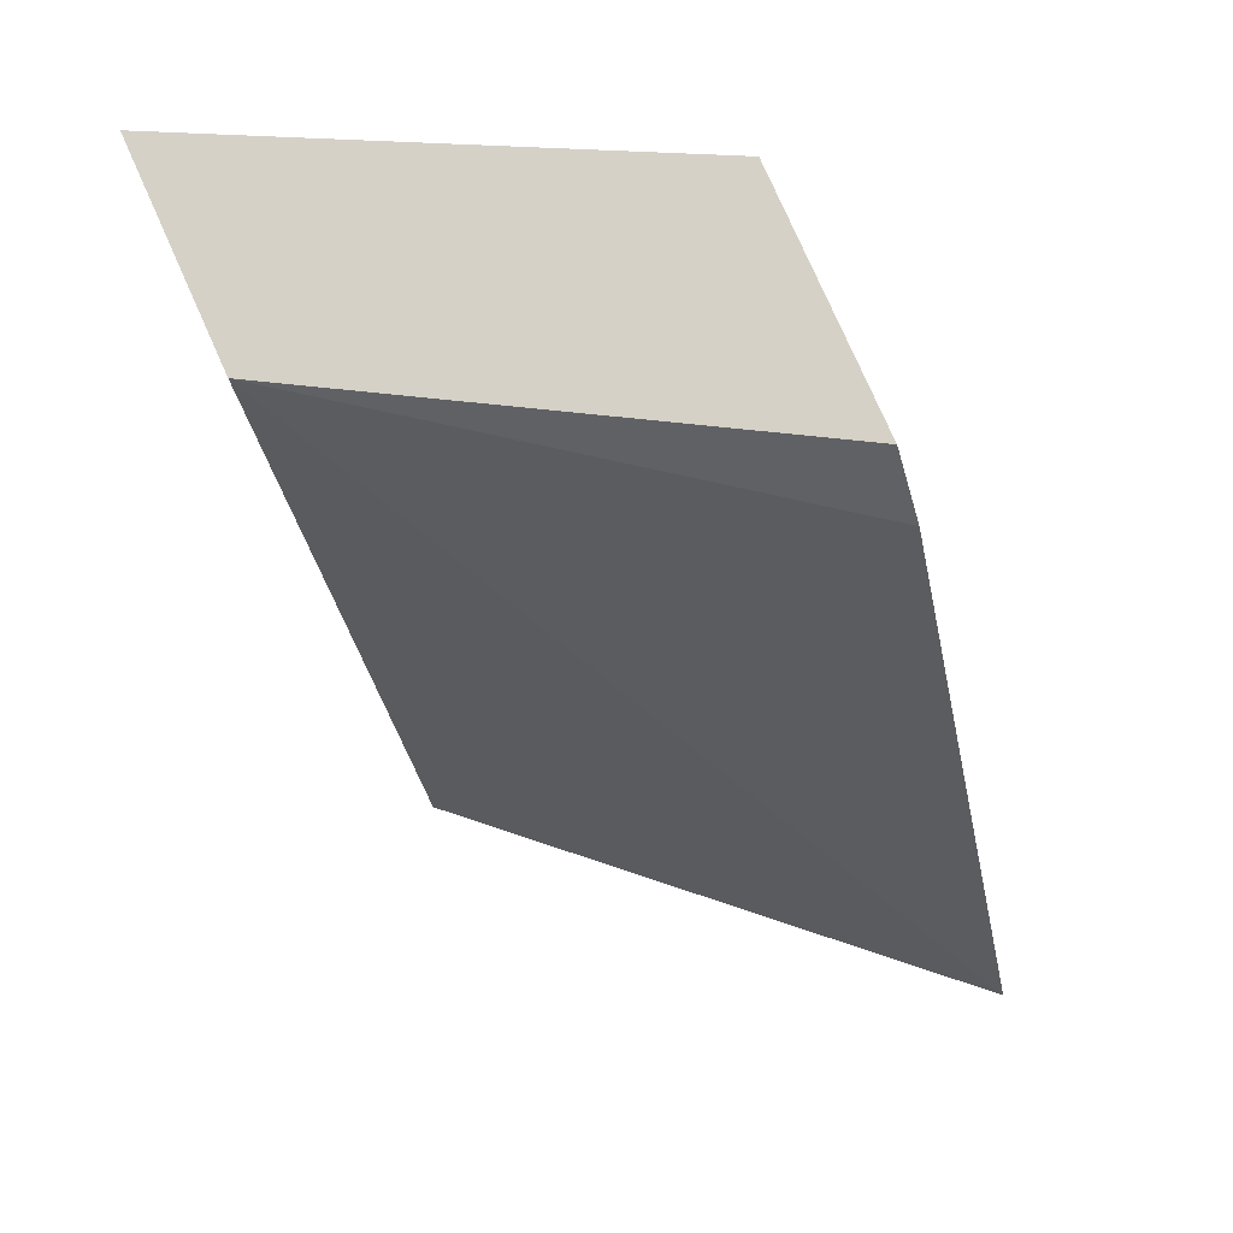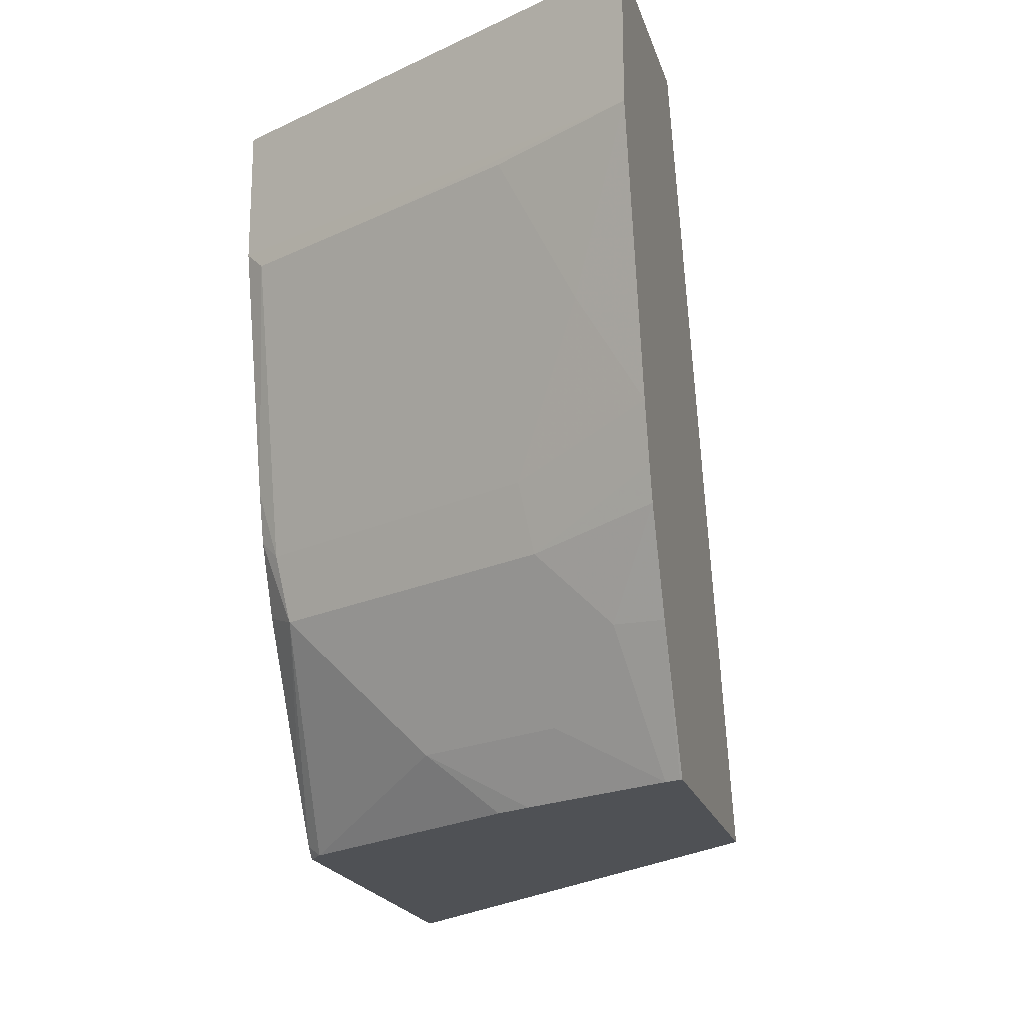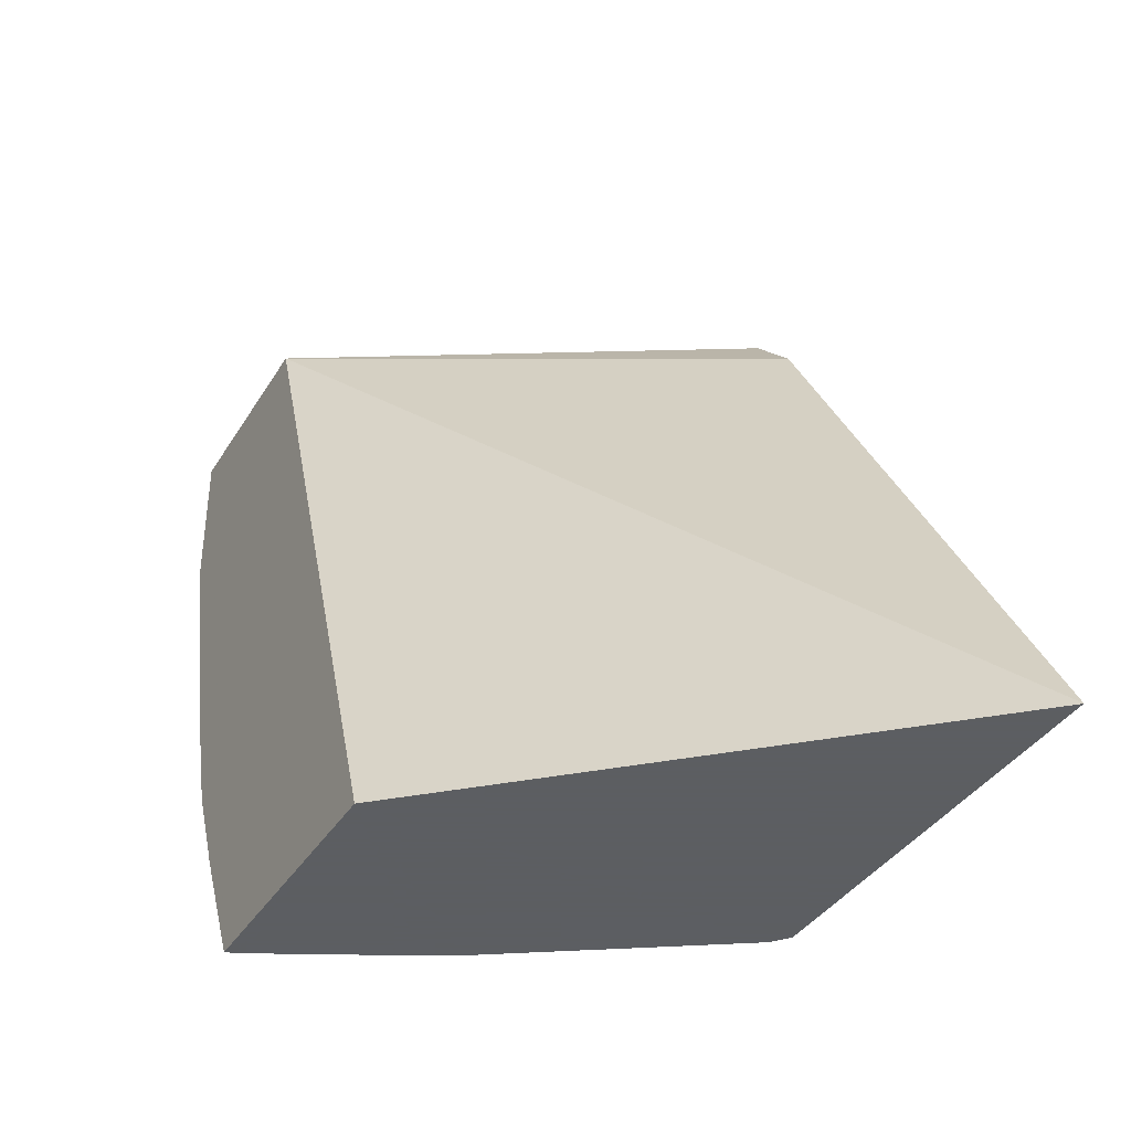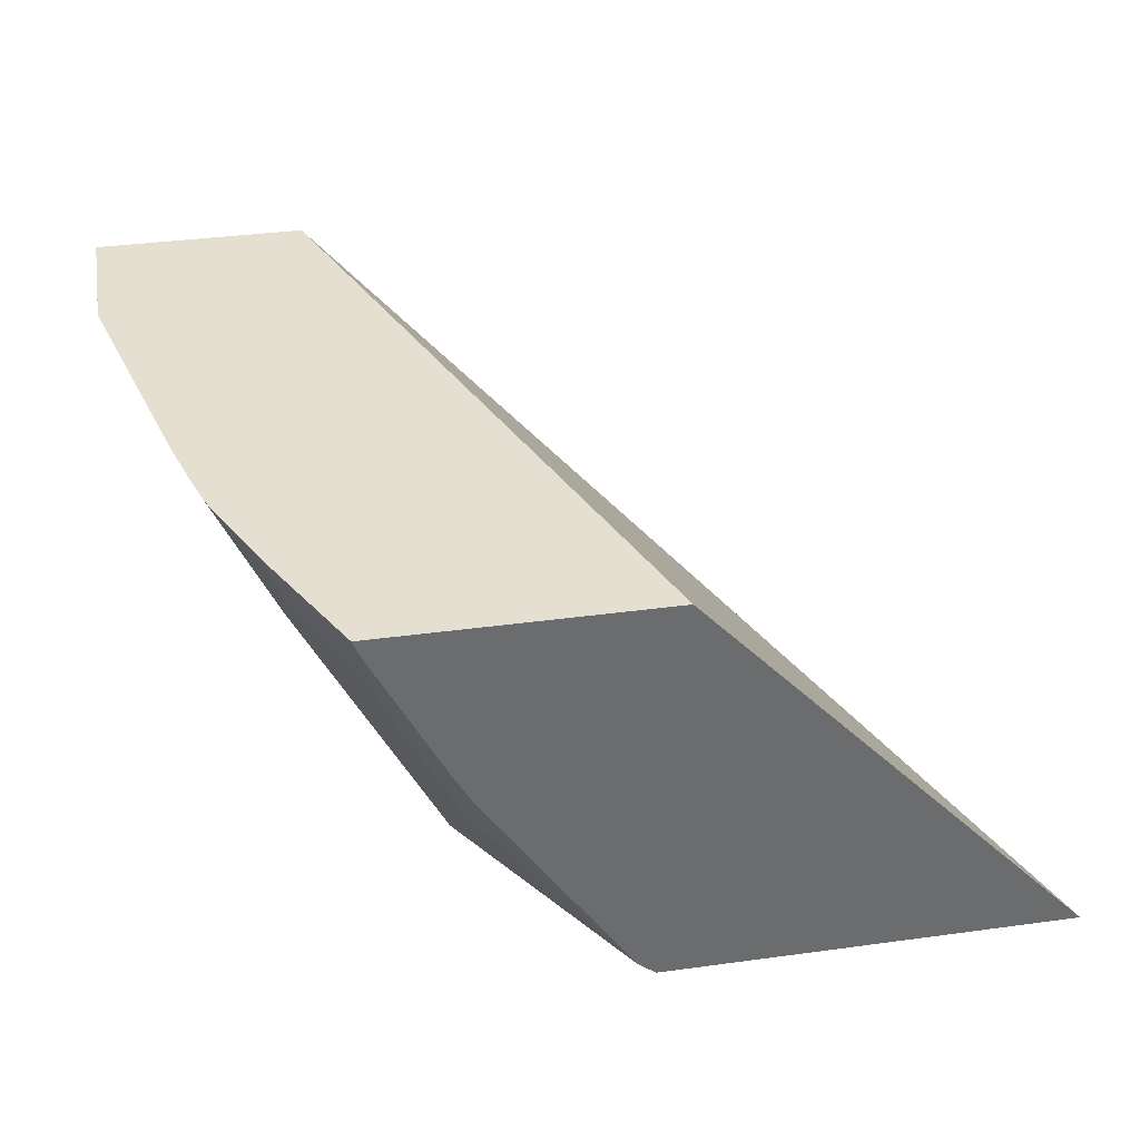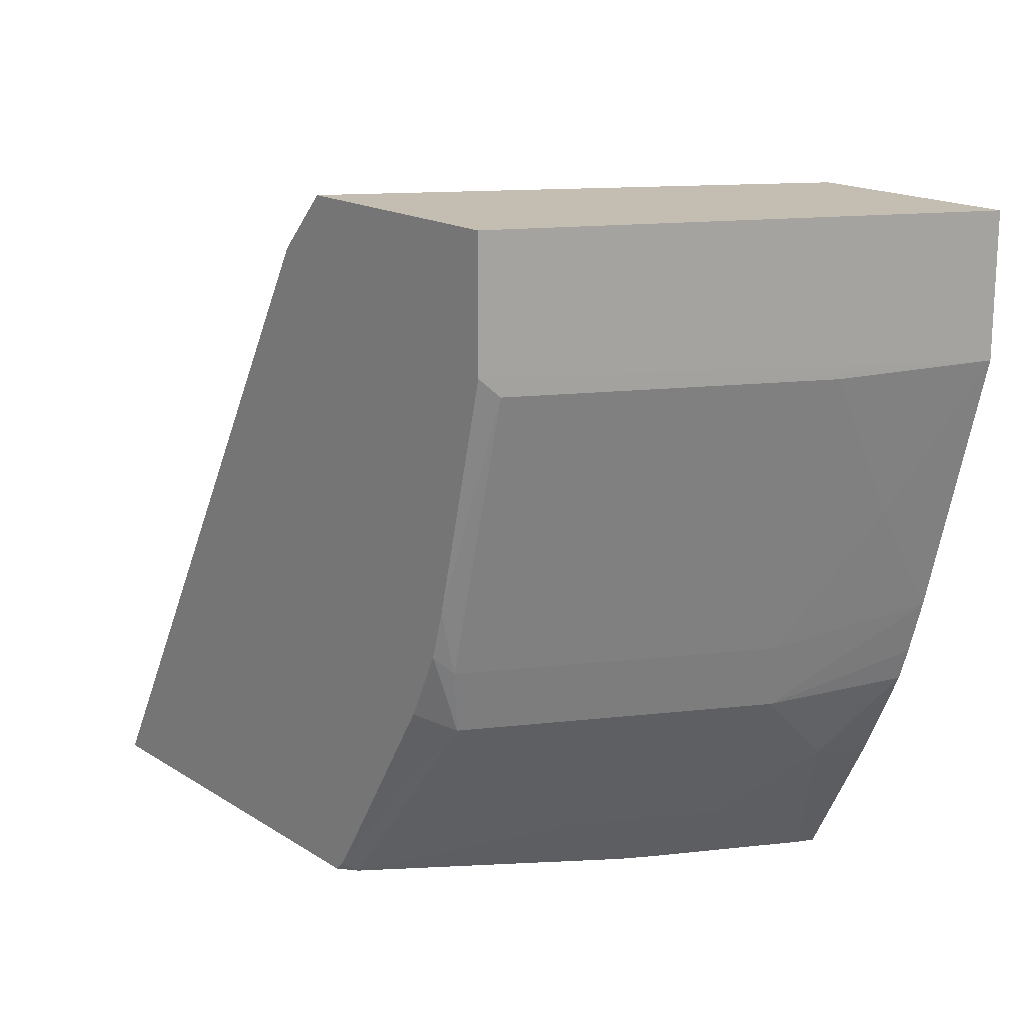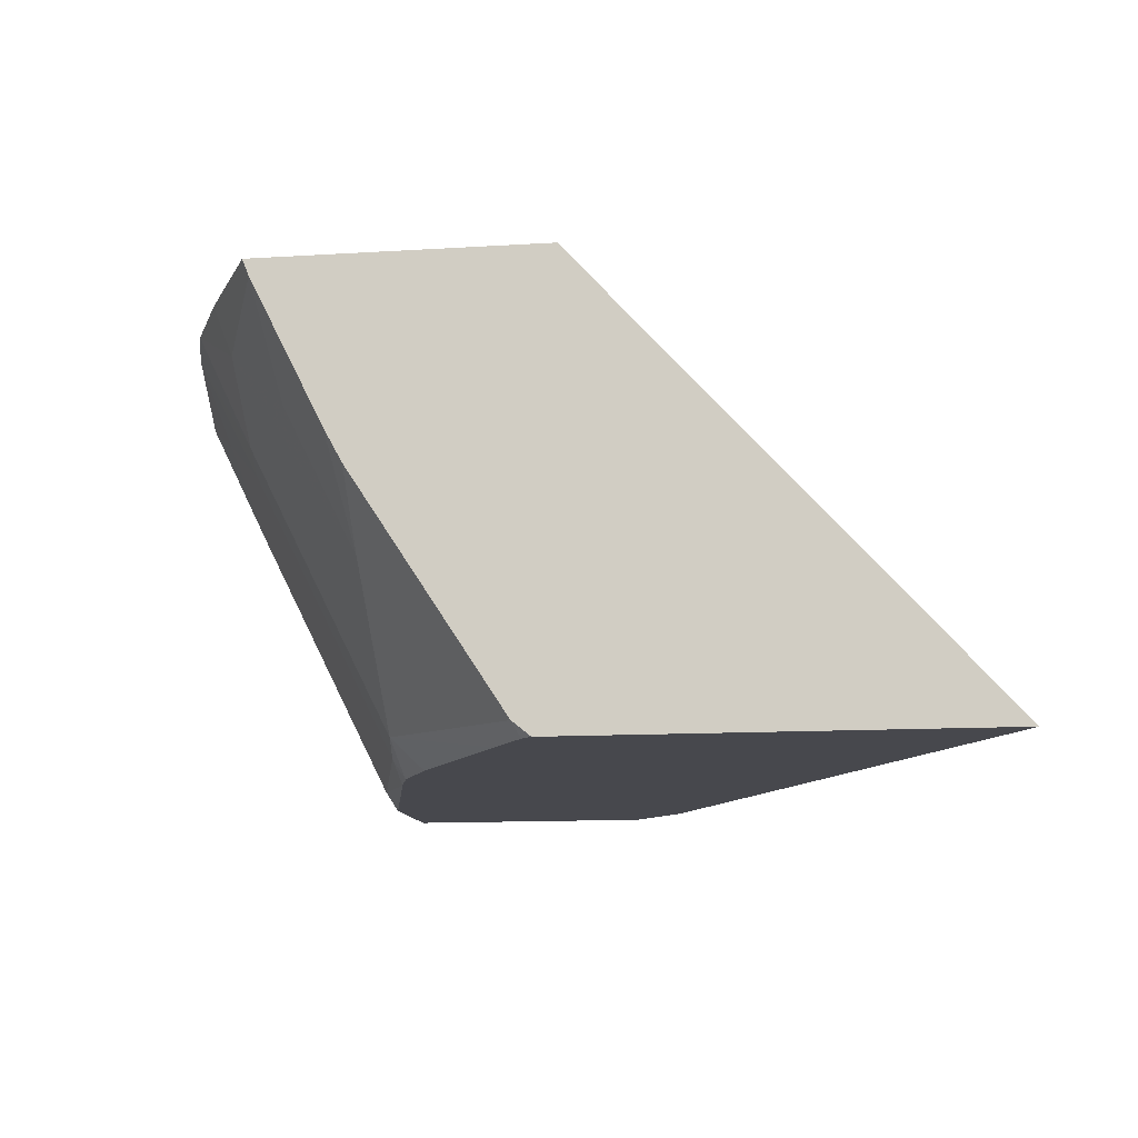
<metadata>
{"format":"obj","ext":"obj","renderer":"f3d","projection":"perspective","resolution":1024,"background":"white","views":[{"elev":79.6,"azim":65.9,"up":"+Y"},{"elev":-19.7,"azim":-75.2,"up":"+Y"},{"elev":-37.4,"azim":61.9,"up":"+Y"},{"elev":36.8,"azim":-10.0,"up":"+Z"},{"elev":17.2,"azim":-129.0,"up":"+Y"},{"elev":-11.9,"azim":8.5,"up":"+Z"}]}
</metadata>
<code>
v -0.428 -0.004358 -0.7494
v -0.428 -0.04341 -0.7494
v -0.3686 -0.004358 -0.7494
v -0.3675 -0.004358 -0.8706
v -0.3898 -0.04626 -0.8259
v -0.4096 -0.04626 -0.7862
v -0.4096 -0.0859 -0.7664
v -0.4103 -0.1152 -0.7494
v -0.3675 -0.0412 -0.8706
v -0.2941 -0.1999 -0.7494
v -0.1837 -0.1999 -0.8706
v -0.2837 -0.02061 -0.8706
v -0.2988 -0.004358 -0.8706
v -0.37 -0.04626 -0.8655
v -0.3502 -0.1255 -0.8655
v -0.3898 -0.0859 -0.8061
v -0.3898 -0.1255 -0.7862
v -0.4061 -0.1302 -0.7494
v -0.3865 -0.1437 -0.7829
v -0.3514 -0.1072 -0.8706
v -0.3734 -0.1999 -0.7494
v -0.3001 -0.1999 -0.8706
v -0.3476 -0.1205 -0.8706
v -0.3469 -0.1437 -0.8622
v -0.4032 -0.1391 -0.7494
v -0.3865 -0.1635 -0.7631
v -0.3735 -0.1997 -0.7494
v -0.3732 -0.1999 -0.7501
v -0.3051 -0.1999 -0.8665
v -0.3031 -0.1969 -0.8706
v -0.3385 -0.1395 -0.8706
v -0.3122 -0.1824 -0.8706
v -0.3469 -0.1635 -0.8424
v -0.3915 -0.1648 -0.7494
v -0.3716 -0.1999 -0.754
v -0.3469 -0.1833 -0.8226
v -0.3667 -0.1833 -0.7829
v -0.3469 -0.1999 -0.8027
v -0.3518 -0.1999 -0.7936
f 19 24 33
f 15 24 19
f 19 26 25
f 18 19 25
f 15 17 16
f 15 19 17
f 15 23 24
f 10 35 39
f 14 20 15
f 10 22 11
f 10 29 22
f 10 38 29
f 10 39 38
f 10 28 35
f 19 33 26
f 15 20 23
f 21 27 28
f 36 38 39
f 23 31 24
f 10 21 28
f 36 39 37
f 35 37 39
f 29 36 33
f 29 38 36
f 28 34 35
f 27 34 28
f 22 29 30
f 26 37 35
f 26 33 36
f 26 35 34
f 25 26 34
f 24 29 33
f 24 30 29
f 24 32 30
f 24 31 32
f 26 36 37
f 9 20 14
f 4 31 23
f 8 17 19
f 2 7 8
f 2 6 7
f 2 5 6
f 1 9 2
f 1 4 9
f 1 13 4
f 1 3 13
f 1 21 10
f 1 27 21
f 1 34 27
f 1 25 34
f 1 18 25
f 1 8 18
f 1 2 8
f 8 19 18
f 2 9 5
f 3 10 11
f 1 10 3
f 3 12 13
f 7 17 8
f 3 11 12
f 7 16 17
f 5 9 14
f 5 7 6
f 5 15 16
f 5 14 15
f 4 20 9
f 5 16 7
f 4 23 20
f 4 32 31
f 4 30 32
f 4 22 30
f 4 11 22
f 4 13 12
f 4 12 11

</code>
